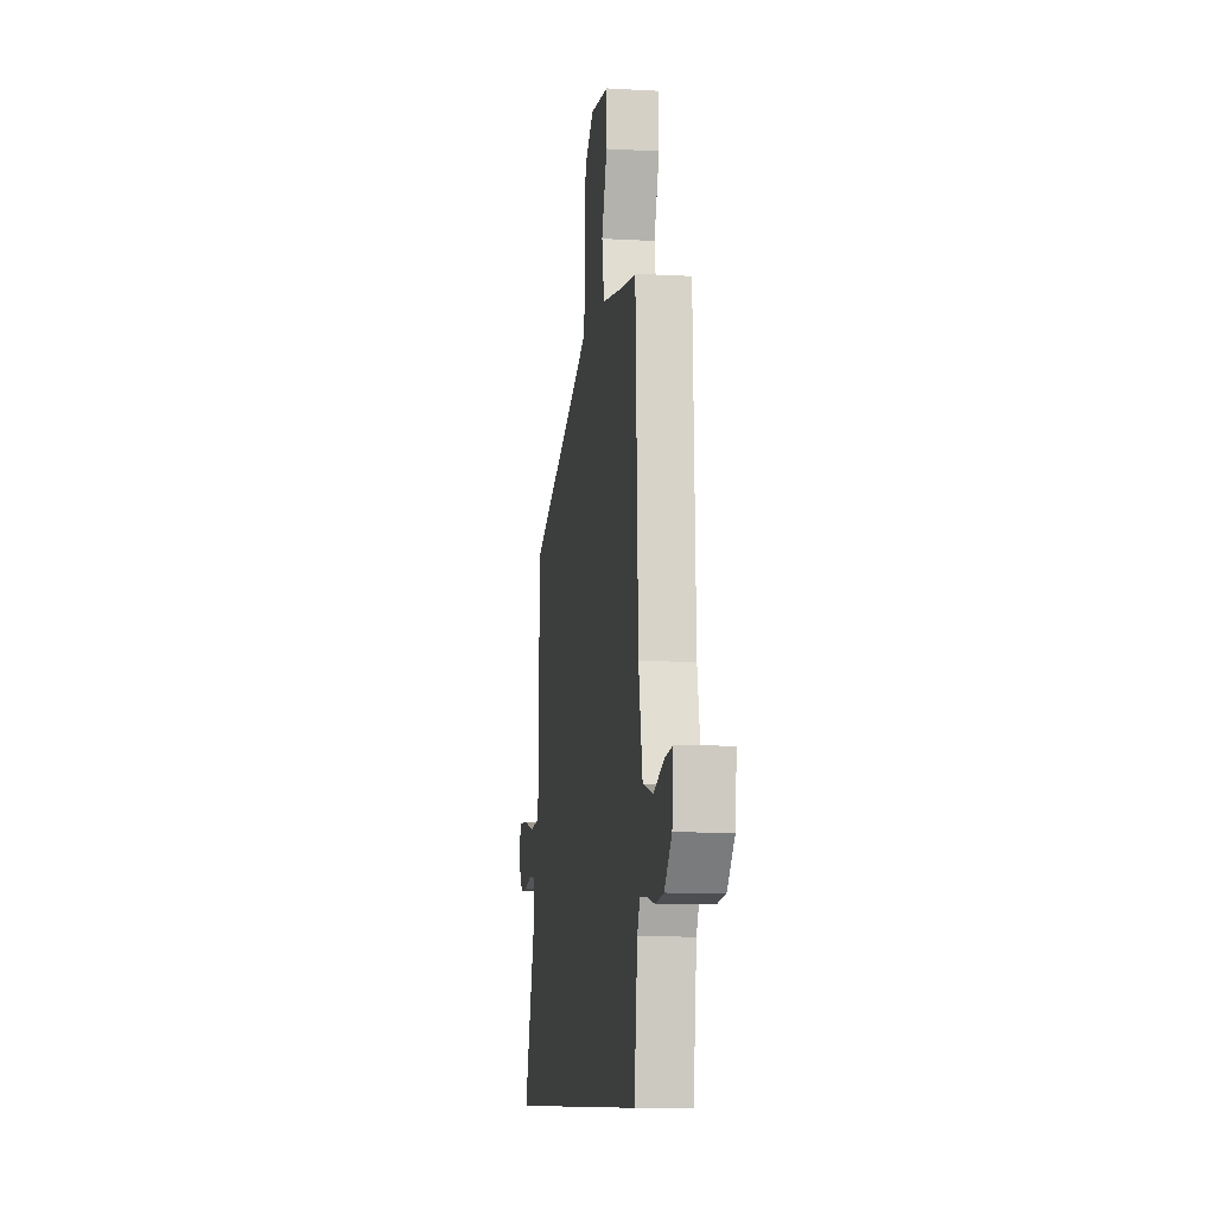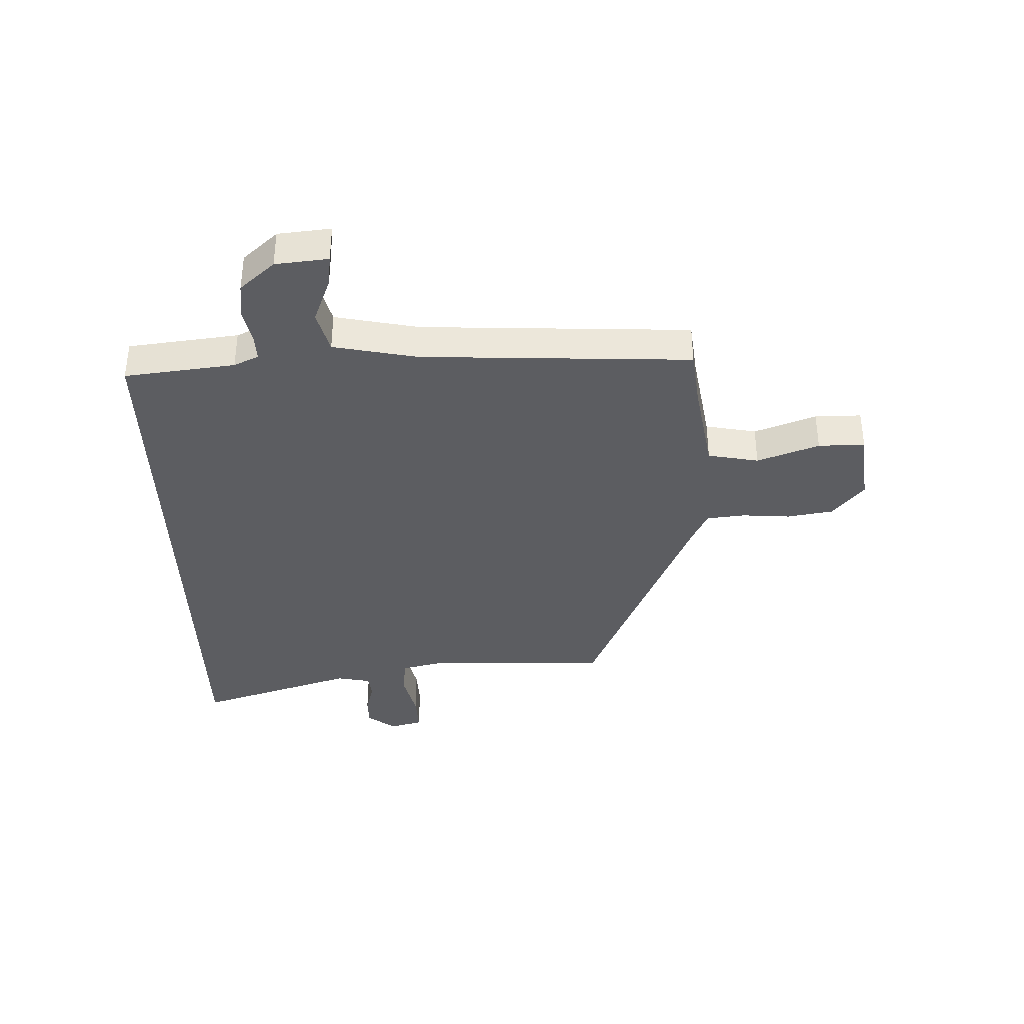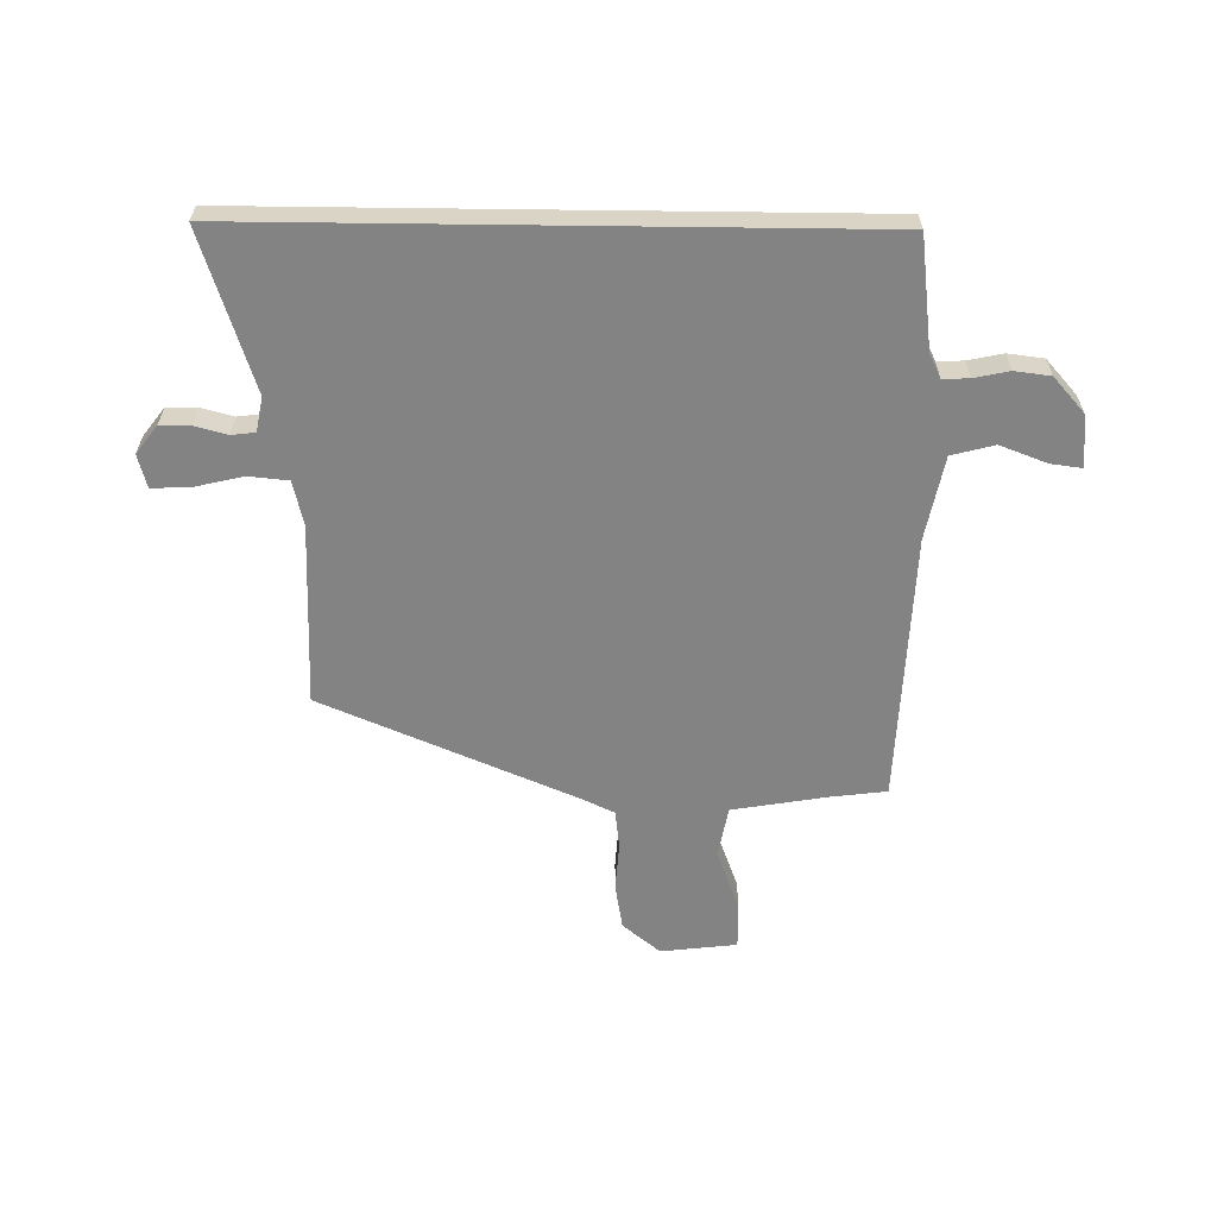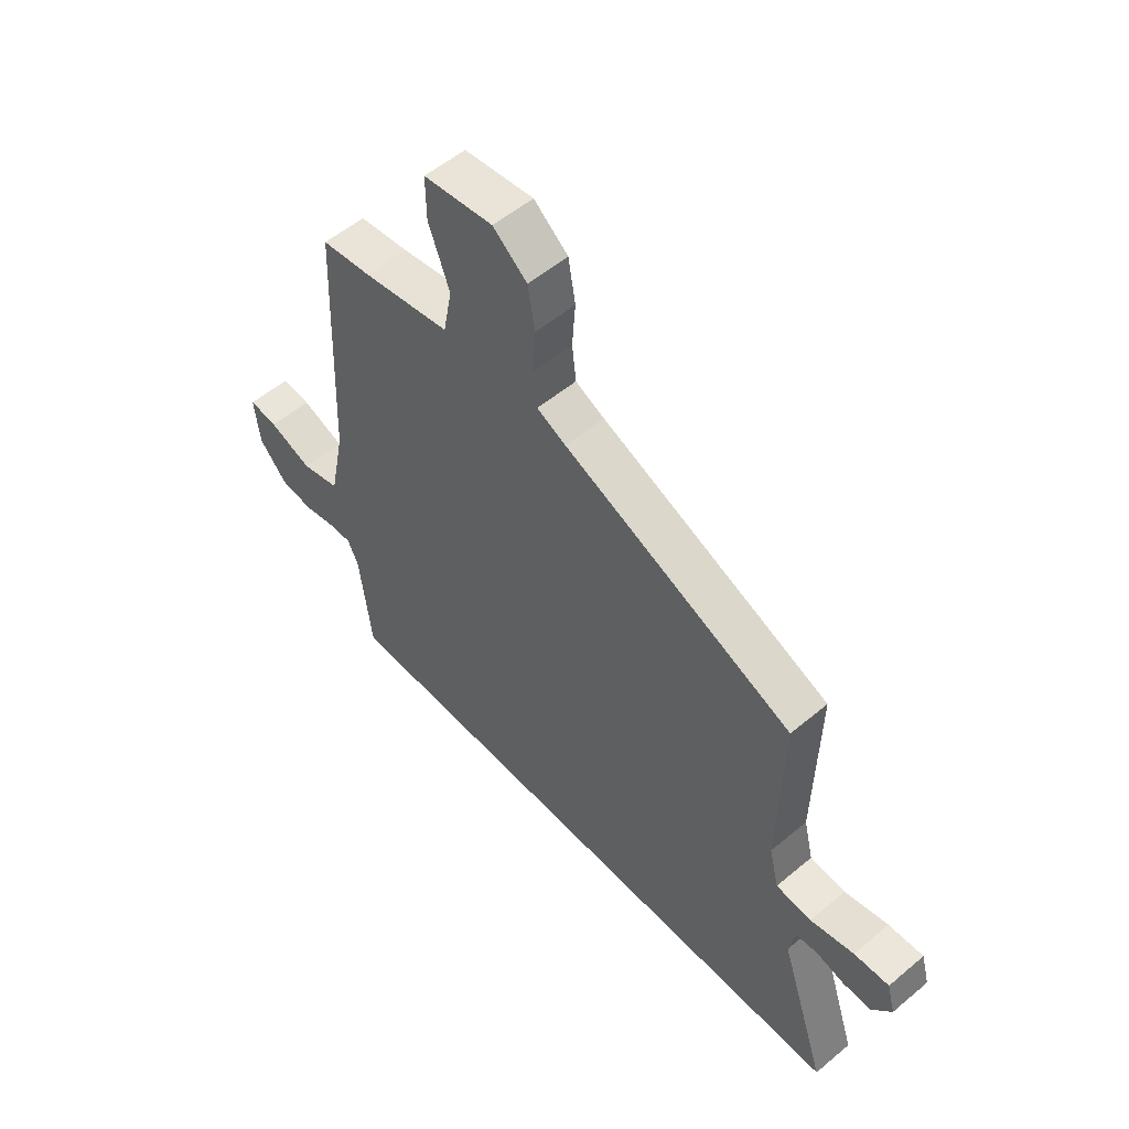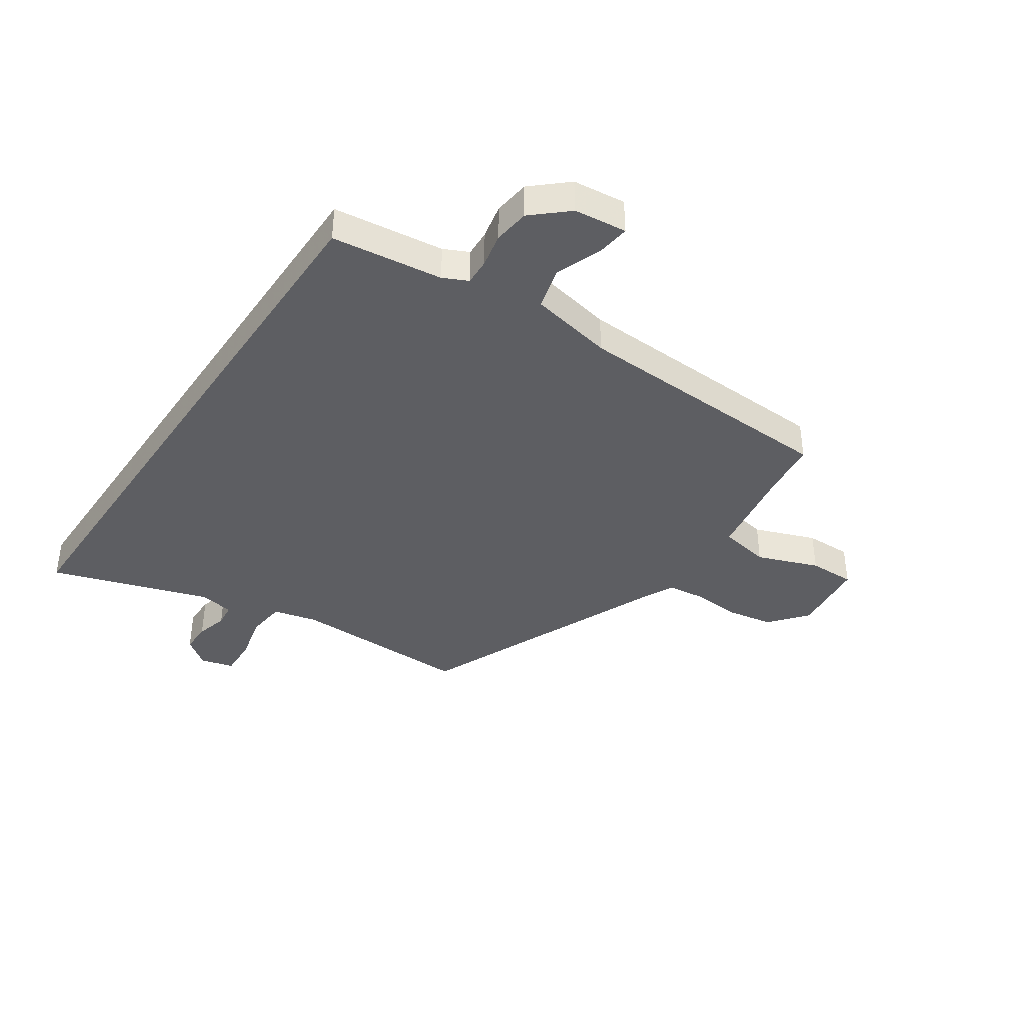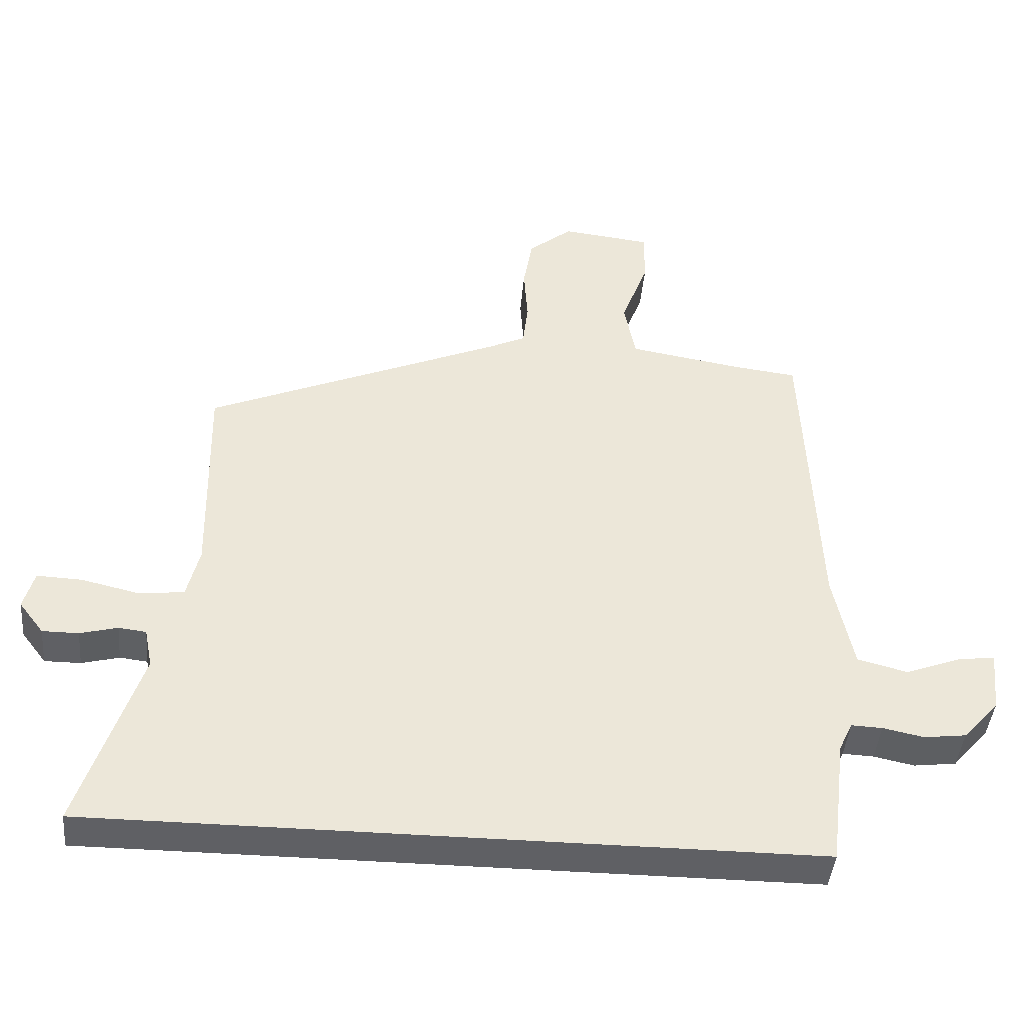
<metadata>
{"format":"obj","ext":"obj","renderer":"f3d","projection":"perspective","resolution":1024,"background":"white","views":[{"elev":-9.8,"azim":-98.2,"up":"+Z"},{"elev":-37.0,"azim":-88.5,"up":"+Y"},{"elev":-61.2,"azim":179.3,"up":"+Y"},{"elev":54.4,"azim":48.4,"up":"+Z"},{"elev":-39.0,"azim":-124.1,"up":"+Y"},{"elev":-43.3,"azim":174.9,"up":"+Z"}]}
</metadata>
<code>
v -0.475 0.07 0.499
v -0.377 0.07 0.511
v -0.206 0.07 0.54
v -0.189 0.07 0.631
v -0.23 0.07 0.741
v -0.231 0.07 0.824
v -0.095 0.07 0.84
v -0.028 0.07 0.785
v -0.014 0.07 0.703
v -0.02 0.07 0.617
v -0.012 0.07 0.548
v 0.045 0.07 0.521
v 0.496 0.07 0.33
v 0.489 0.07 0.006
v 0.508 0.07 -0.073
v 0.578 0.07 -0.08
v 0.664 0.07 -0.06
v 0.733 0.07 -0.057
v 0.749 0.07 -0.116
v 0.711 0.07 -0.166
v 0.656 0.07 -0.166
v 0.599 0.07 -0.151
v 0.557 0.07 -0.156
v 0.545 0.07 -0.217
v 0.637 0.07 -0.5
v -0.458 0.07 -0.5
v -0.482 0.07 -0.303
v -0.503 0.07 -0.259
v -0.55 0.07 -0.261
v -0.612 0.07 -0.274
v -0.676 0.07 -0.266
v -0.731 0.07 -0.204
v -0.741 0.07 -0.11
v -0.685 0.07 -0.117
v -0.601 0.07 -0.149
v -0.525 0.07 -0.129
v -0.495 0.07 0.02
v -0.475 0 0.499
v -0.377 0 0.511
v -0.206 0 0.54
v -0.189 0 0.631
v -0.23 0 0.741
v -0.231 0 0.824
v -0.095 0 0.84
v -0.028 0 0.785
v -0.014 0 0.703
v -0.02 0 0.617
v -0.012 0 0.548
v 0.045 0 0.521
v 0.496 0 0.33
v 0.489 0 0.006
v 0.508 0 -0.073
v 0.578 0 -0.08
v 0.664 0 -0.06
v 0.733 0 -0.057
v 0.749 0 -0.116
v 0.711 0 -0.166
v 0.656 0 -0.166
v 0.599 0 -0.151
v 0.557 0 -0.156
v 0.545 0 -0.217
v 0.637 0 -0.5
v -0.458 0 -0.5
v -0.482 0 -0.303
v -0.503 0 -0.259
v -0.55 0 -0.261
v -0.612 0 -0.274
v -0.676 0 -0.266
v -0.731 0 -0.204
v -0.741 0 -0.11
v -0.685 0 -0.117
v -0.601 0 -0.149
v -0.525 0 -0.129
v -0.495 0 0.02
f 32 33 34 35
f 32 35 36
f 29 30 31 32
f 28 29 32 36
f 27 28 36 37
f 24 25 26 27
f 23 24 27 37
f 19 20 21 22
f 16 17 18 19
f 15 16 19 22
f 12 13 14
f 11 12 14 15
f 7 8 9 10
f 7 10 11
f 4 5 6 7
f 3 4 7 11
f 2 3 11 15
f 15 22 23 37
f 1 2 15 37
f 72 71 70 69
f 73 72 69
f 69 68 67 66
f 73 69 66 65
f 74 73 65 64
f 64 63 62 61
f 74 64 61 60
f 59 58 57 56
f 56 55 54 53
f 59 56 53 52
f 51 50 49
f 52 51 49 48
f 47 46 45 44
f 48 47 44
f 44 43 42 41
f 48 44 41 40
f 52 48 40 39
f 74 60 59 52
f 74 52 39 38
f 1 38 39 2
f 2 39 40 3
f 3 40 41 4
f 4 41 42 5
f 5 42 43 6
f 6 43 44 7
f 7 44 45 8
f 8 45 46 9
f 9 46 47 10
f 10 47 48 11
f 11 48 49 12
f 12 49 50 13
f 13 50 51 14
f 14 51 52 15
f 15 52 53 16
f 16 53 54 17
f 17 54 55 18
f 18 55 56 19
f 19 56 57 20
f 20 57 58 21
f 21 58 59 22
f 22 59 60 23
f 23 60 61 24
f 24 61 62 25
f 25 62 63 26
f 26 63 64 27
f 27 64 65 28
f 28 65 66 29
f 29 66 67 30
f 30 67 68 31
f 31 68 69 32
f 32 69 70 33
f 33 70 71 34
f 34 71 72 35
f 35 72 73 36
f 36 73 74 37
f 37 74 38 1

</code>
